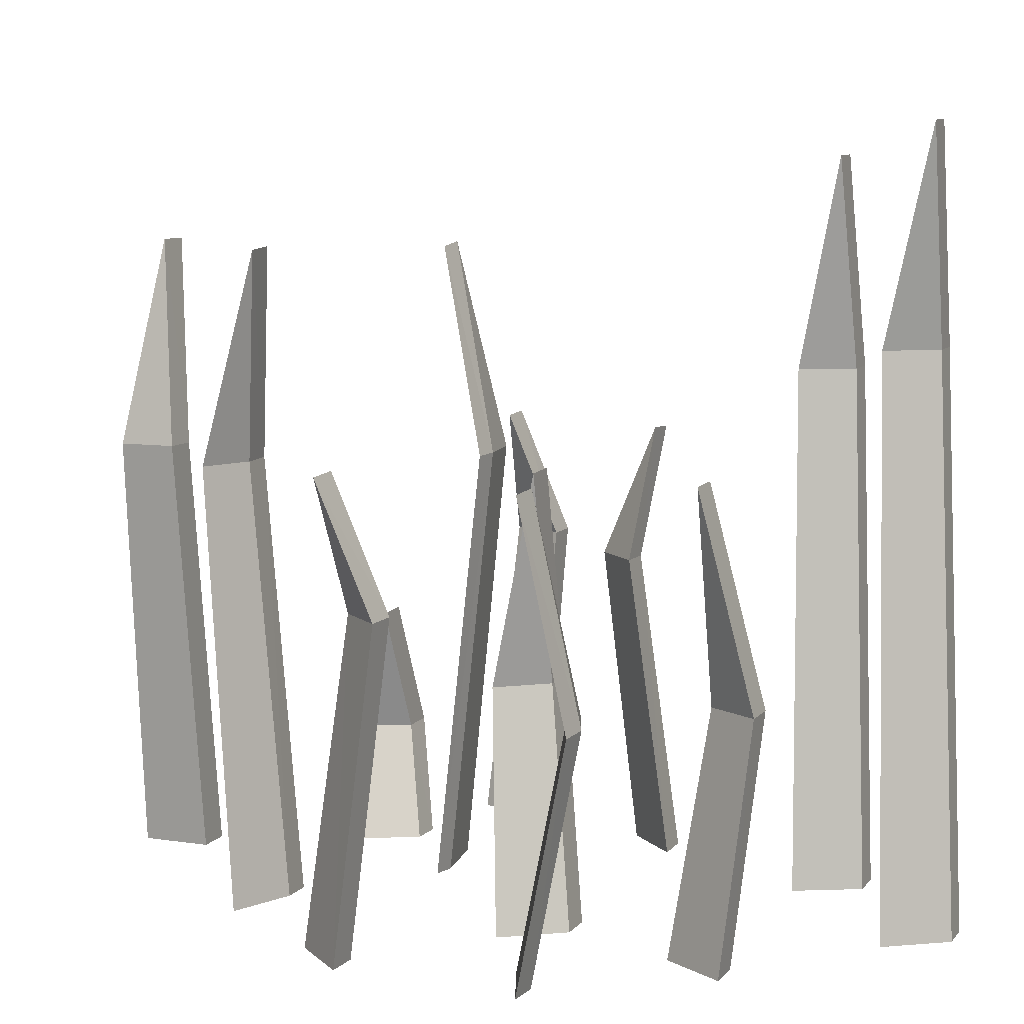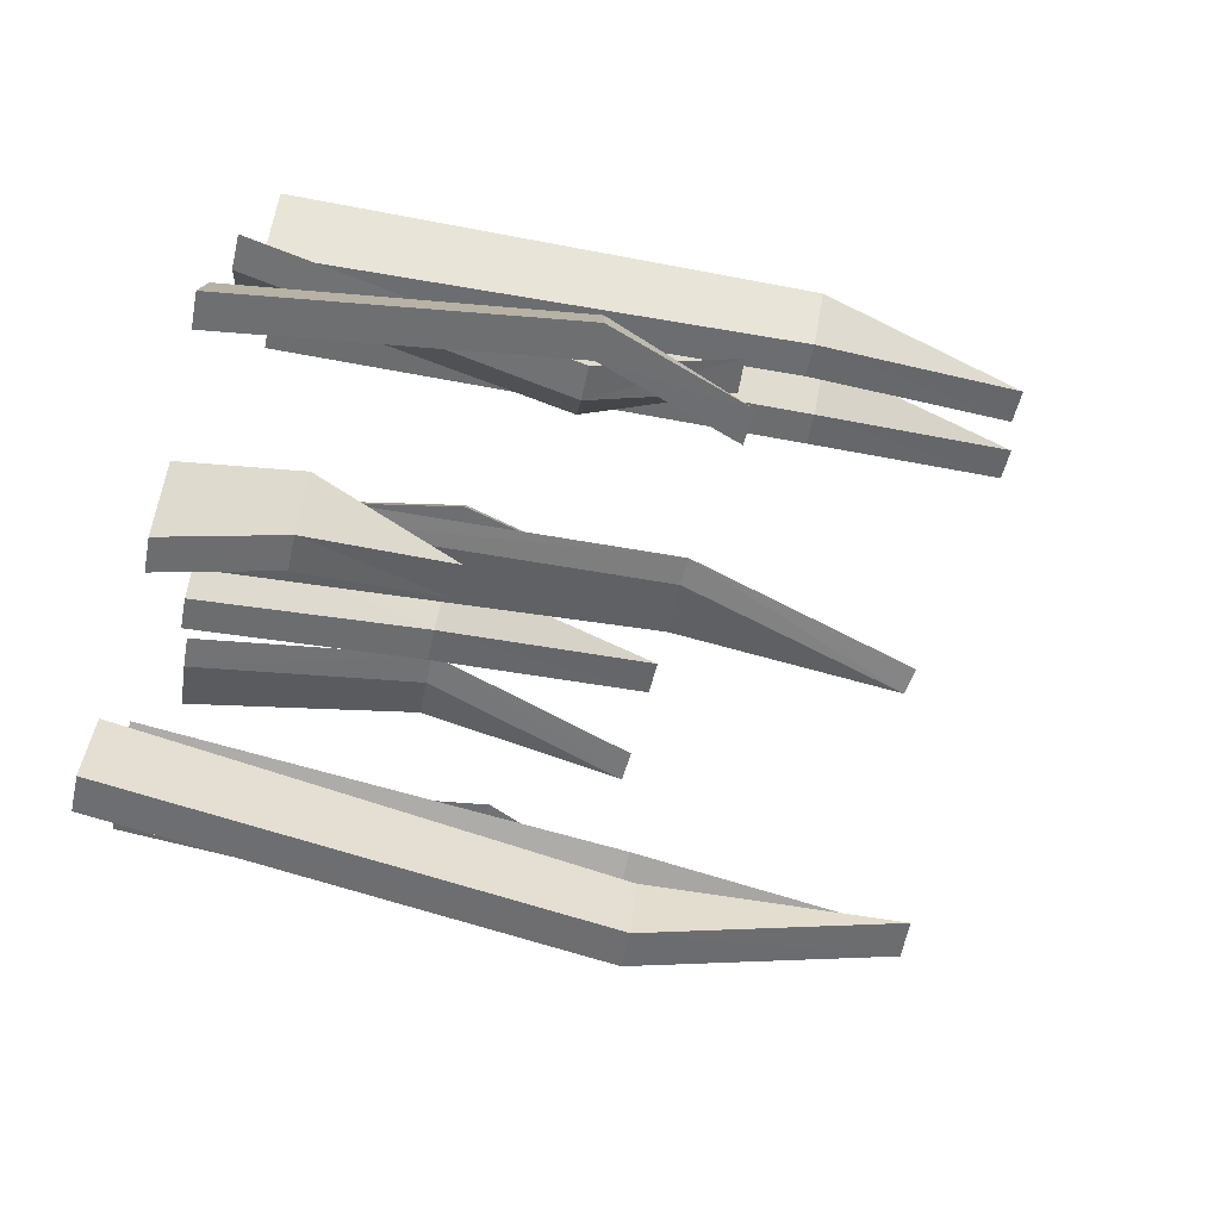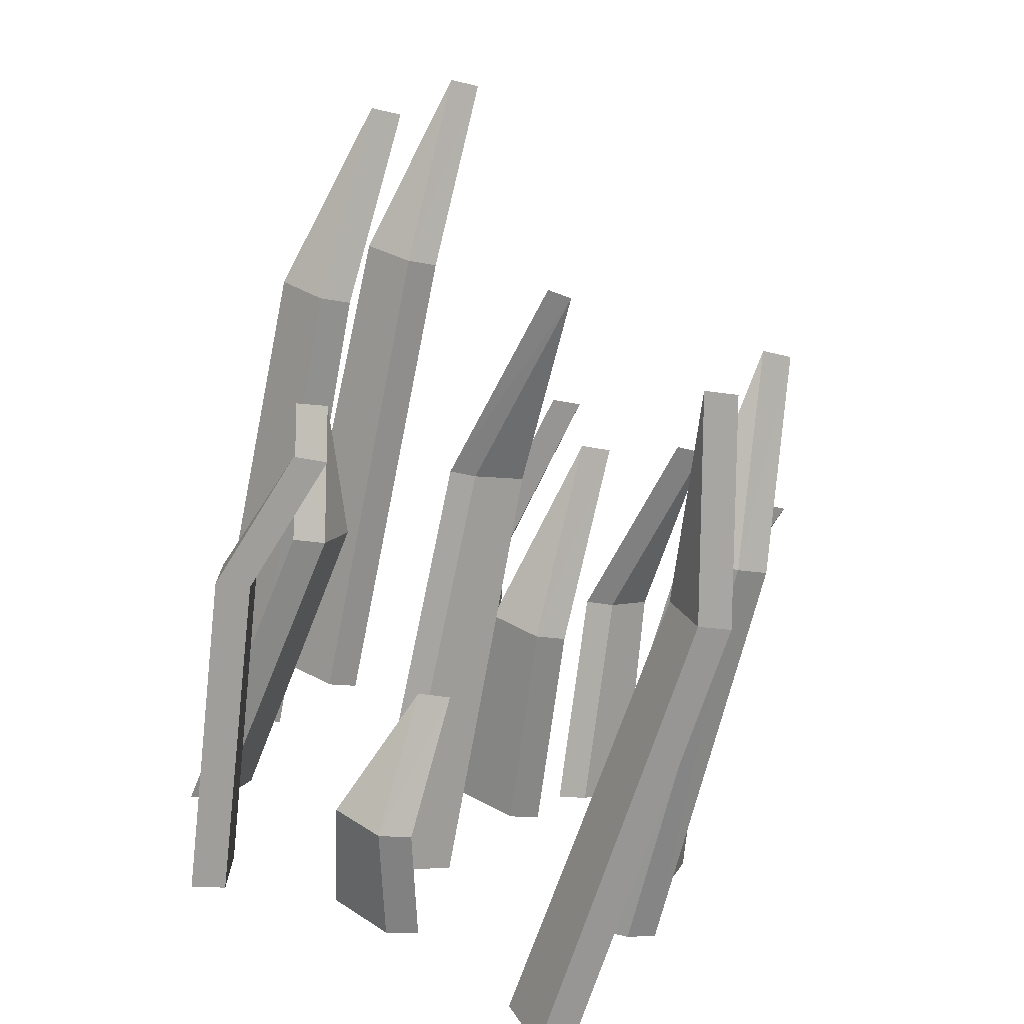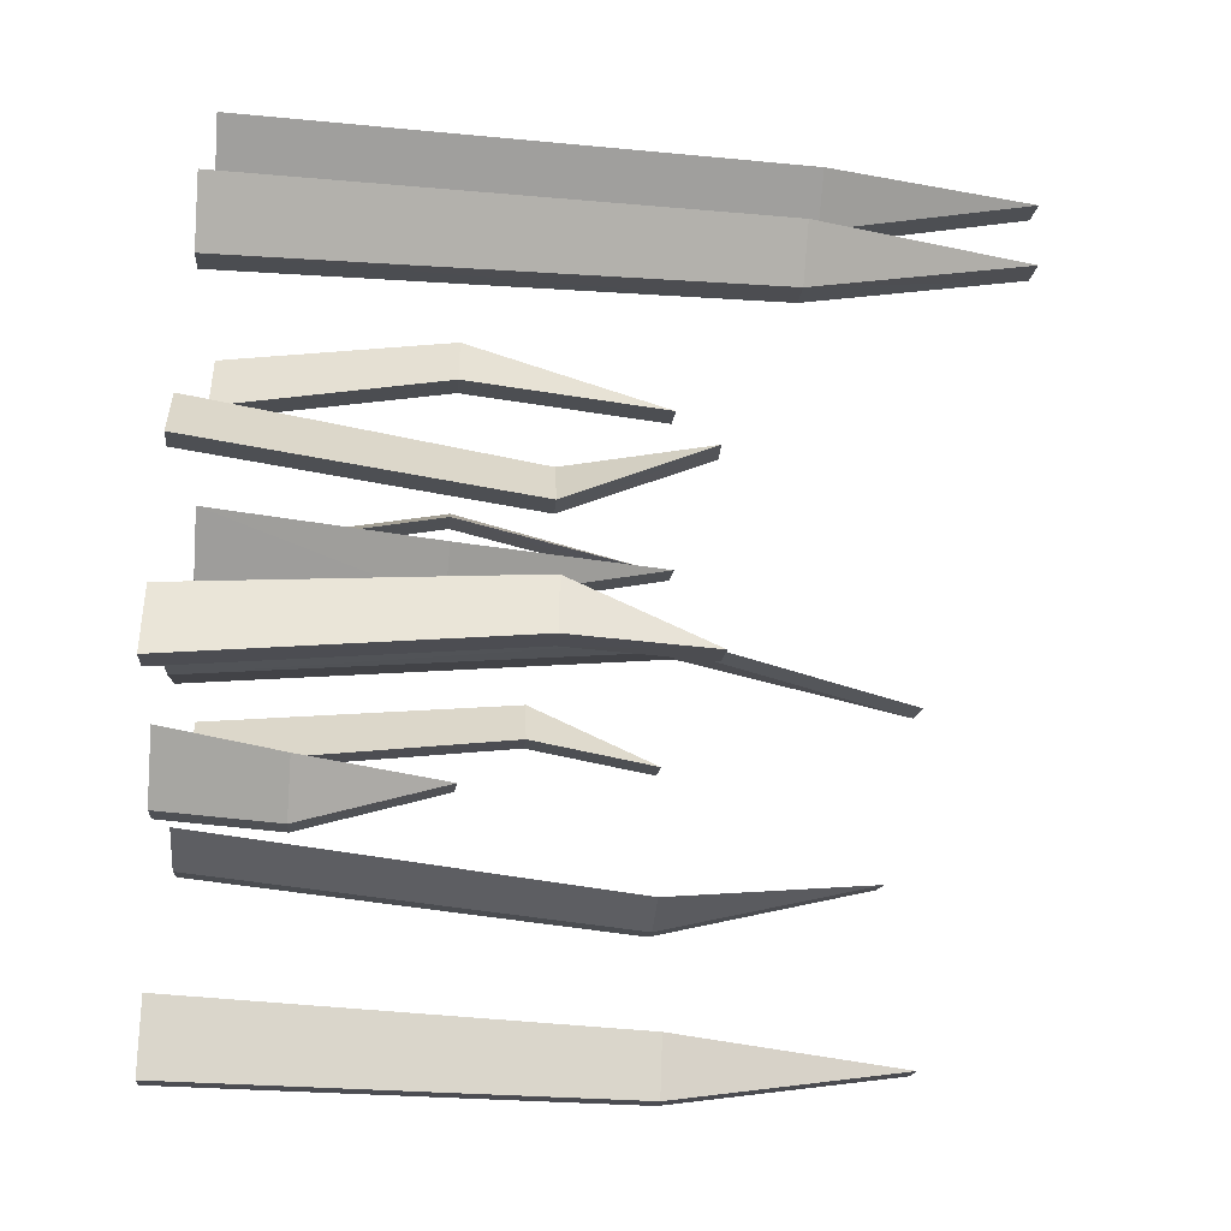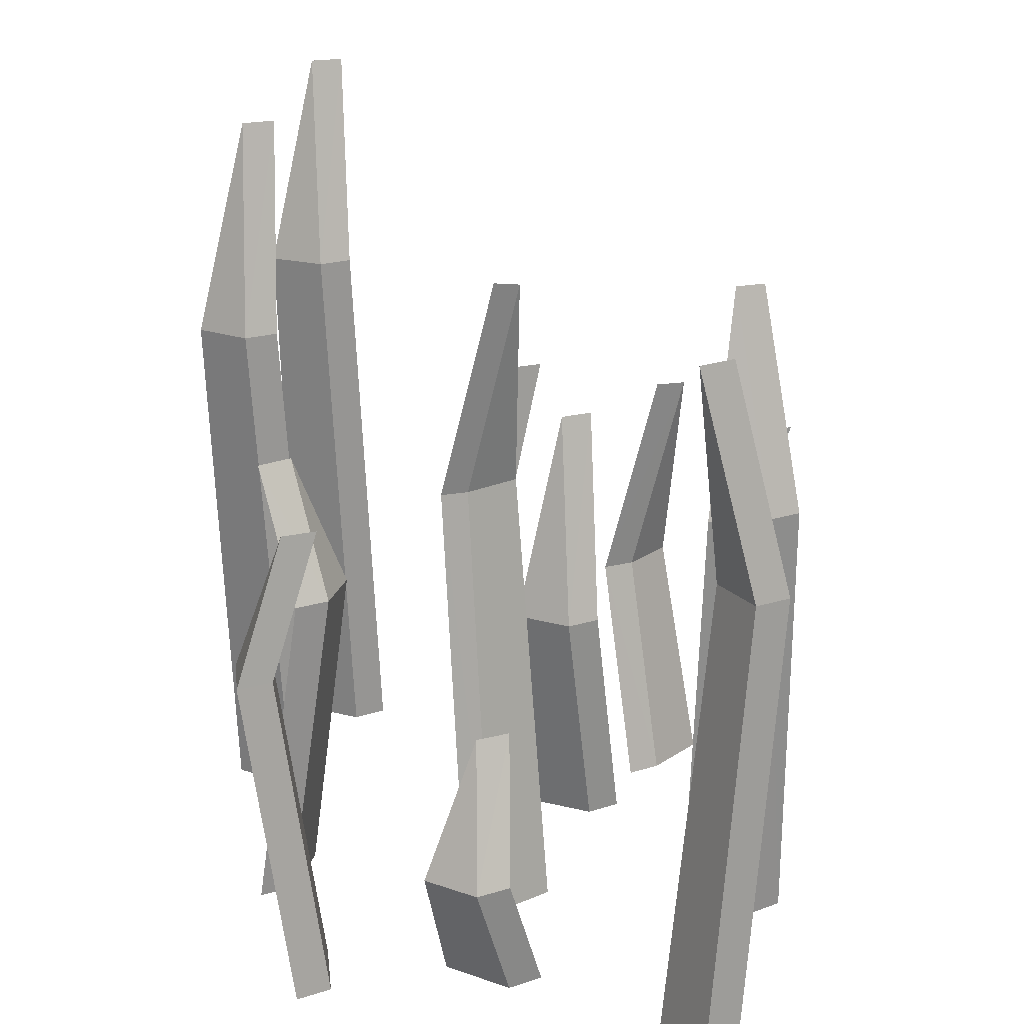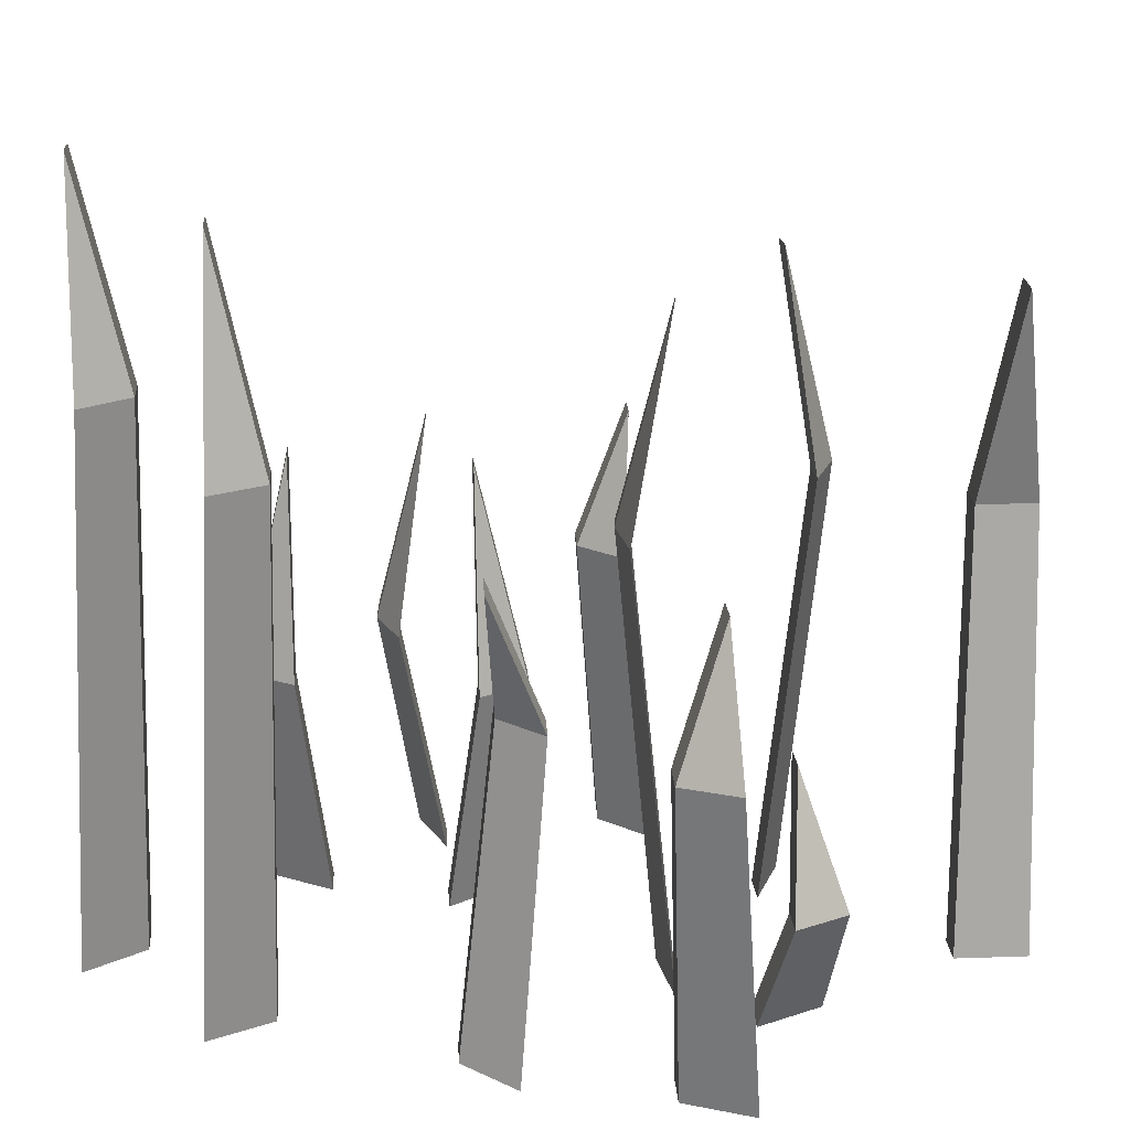
<metadata>
{"format":"obj","ext":"obj","renderer":"f3d","projection":"perspective","resolution":1024,"background":"white","views":[{"elev":8.4,"azim":-44.7,"up":"+Y"},{"elev":-77.6,"azim":77.4,"up":"+Z"},{"elev":-73.2,"azim":165.8,"up":"+Z"},{"elev":-39.4,"azim":85.0,"up":"+Z"},{"elev":20.1,"azim":173.2,"up":"+Y"},{"elev":20.6,"azim":109.4,"up":"+Y"}]}
</metadata>
<code>
o Grass_Short_Plane.002
v -0.1346 0.2244 -0.2373
v -0.1144 -0.005342 -0.2496
v -0.1225 0.2244 -0.2089
v -0.09963 -0.005342 -0.2148
v -0.107 0.3358 -0.2322
v 0.065 0.1616 -0.06157
v 0.08806 -0.005342 -0.05648
v 0.054 0.1616 -0.03268
v 0.0746 -0.005342 -0.02114
v 0.08133 0.2322 -0.03881
v -0.1167 0.2244 -0.1365
v -0.113 -0.005342 -0.1132
v -0.1476 0.2244 -0.136
v -0.1508 -0.005342 -0.1126
v -0.1319 0.3358 -0.1129
v 0.08251 0.2879 0.1557
v 0.07302 -0.005342 0.1773
v 0.05633 0.2879 0.1393
v 0.04099 -0.005342 0.1572
v 0.057 0.3992 0.1673
v 0.1134 0.1616 -0.1367
v 0.09001 -0.005342 -0.1334
v 0.1137 0.1616 -0.1676
v 0.09034 -0.005342 -0.1712
v 0.09017 0.2322 -0.1523
v -0.01795 0.2244 -0.06559
v -0.03324 -0.005342 -0.08358
v 0.008277 0.2244 -0.08194
v -0.001153 -0.005342 -0.1036
v -0.0172 0.3358 -0.09359
v -0.1506 0.1616 -0.001048
v -0.1738 -0.005342 -0.005341
v -0.1406 0.1616 -0.03029
v -0.1616 -0.005342 -0.04113
v -0.1677 0.2322 -0.02323
v -0.0417 0.1182 0.01151
v -0.05115 -0.005342 0.03315
v -0.0679 0.1175 -0.004879
v -0.08322 -0.005342 0.0131
v -0.06719 0.2288 0.02312
v 0.1252 0.2706 0.07129
v 0.1129 -0.005342 0.09147
v 0.1014 0.2706 0.05153
v 0.08385 -0.005342 0.06729
v 0.09839 0.3819 0.07938
v 0.02614 0.05533 -0.1687
v 0.01386 -0.005342 -0.1485
v 0.002364 0.05533 -0.1885
v -0.01523 -0.005342 -0.1727
v -0.000681 0.1259 -0.1606
v -0.1231 0.1182 0.1009
v -0.1419 -0.005342 0.0866
v -0.101 0.1182 0.07925
v -0.1149 -0.005342 0.06014
v -0.1284 0.2295 0.07337
v -0.03058 0.1182 0.1346
v -0.05419 -0.005342 0.1344
v -0.02584 0.1182 0.1041
v -0.04839 -0.005342 0.09706
v -0.05129 0.2295 0.1157
v -0.1174 0.2243 -0.2446
v -0.09725 -0.005125 -0.2569
v -0.1053 0.2243 -0.2162
v -0.08244 -0.005125 -0.2221
v -0.08988 0.3353 -0.2395
v 0.08218 0.1615 -0.06856
v 0.1052 -0.004931 -0.06346
v 0.07116 0.1613 -0.03967
v 0.09174 -0.004931 -0.02812
v 0.09831 0.2312 -0.04572
v -0.1329 0.2241 -0.1289
v -0.129 -0.004795 -0.1056
v -0.1638 0.2242 -0.1284
v -0.1669 -0.004795 -0.105
v -0.1478 0.3346 -0.1054
v 0.06547 0.2878 0.1632
v 0.05599 -0.005078 0.1848
v 0.03929 0.2878 0.1468
v 0.02395 -0.005078 0.1647
v 0.04002 0.3987 0.1747
v 0.09618 0.1615 -0.1295
v 0.07281 -0.005017 -0.1262
v 0.09646 0.1614 -0.1604
v 0.07315 -0.005017 -0.1641
v 0.07308 0.2314 -0.1452
v -0.03187 0.224 -0.06128
v -0.04699 -0.004266 -0.07933
v -0.005607 0.2238 -0.07765
v -0.01489 -0.004266 -0.09935
v -0.03033 0.3336 -0.08953
v -0.1678 0.1615 0.005973
v -0.191 -0.004943 0.001667
v -0.1578 0.1613 -0.02328
v -0.1788 -0.004943 -0.03412
v -0.1847 0.2313 -0.01629
v -0.05874 0.118 0.01899
v -0.06819 -0.005078 0.04062
v -0.08495 0.1174 0.0026
v -0.1003 -0.005078 0.02057
v -0.08417 0.2283 0.03058
v 0.1081 0.2705 0.07873
v 0.09585 -0.005098 0.0989
v 0.08434 0.2705 0.05898
v 0.06676 -0.005098 0.07473
v 0.08135 0.3814 0.0868
v 0.009045 0.05516 -0.1613
v -0.003211 -0.005007 -0.1411
v -0.01473 0.05526 -0.181
v -0.0323 -0.005007 -0.1653
v -0.01765 0.1252 -0.1532
v -0.1398 0.118 0.1072
v -0.1585 -0.004776 0.09286
v -0.1177 0.1178 0.08553
v -0.1315 -0.004776 0.0664
v -0.1448 0.2284 0.07955
v -0.04779 0.1181 0.1417
v -0.07139 -0.005087 0.1415
v -0.04305 0.118 0.1112
v -0.06559 -0.005087 0.1042
v -0.06845 0.229 0.1228
f 2 3 1
f 1 3 5
f 7 8 6
f 6 8 10
f 12 13 11
f 11 13 15
f 17 18 16
f 16 18 20
f 22 23 21
f 21 23 25
f 27 28 26
f 26 28 30
f 32 33 31
f 31 33 35
f 37 38 36
f 36 38 40
f 42 43 41
f 41 43 45
f 47 48 46
f 46 48 50
f 52 53 51
f 51 53 55
f 57 58 56
f 56 58 60
f 63 62 61
f 61 65 63
f 68 67 66
f 66 70 68
f 71 74 72
f 71 75 73
f 76 79 77
f 76 80 78
f 83 82 81
f 81 85 83
f 88 87 86
f 86 90 88
f 93 92 91
f 91 95 93
f 98 97 96
f 96 100 98
f 101 104 102
f 101 105 103
f 106 109 107
f 106 110 108
f 113 112 111
f 111 115 113
f 118 117 116
f 116 120 118
f 2 61 62
f 4 62 64
f 4 63 3
f 5 61 1
f 5 63 65
f 7 66 67
f 7 69 9
f 9 68 8
f 6 70 66
f 10 68 70
f 11 72 12
f 14 72 74
f 13 74 73
f 11 75 71
f 13 75 15
f 17 76 77
f 19 77 79
f 19 78 18
f 20 76 16
f 18 80 20
f 22 81 82
f 22 84 24
f 24 83 23
f 25 81 21
f 25 83 85
f 26 87 27
f 27 89 29
f 28 89 88
f 26 90 86
f 28 90 30
f 32 91 92
f 32 94 34
f 34 93 33
f 31 95 91
f 35 93 95
f 37 96 97
f 39 97 99
f 39 98 38
f 40 96 36
f 38 100 40
f 42 101 102
f 44 102 104
f 44 103 43
f 45 101 41
f 43 105 45
f 47 106 107
f 49 107 109
f 49 108 48
f 50 106 46
f 48 110 50
f 52 111 112
f 52 114 54
f 53 114 113
f 51 115 111
f 53 115 55
f 57 116 117
f 57 119 59
f 59 118 58
f 56 120 116
f 60 118 120
f 2 4 3
f 7 9 8
f 12 14 13
f 17 19 18
f 22 24 23
f 27 29 28
f 32 34 33
f 37 39 38
f 42 44 43
f 47 49 48
f 52 54 53
f 57 59 58
f 63 64 62
f 68 69 67
f 71 73 74
f 76 78 79
f 83 84 82
f 88 89 87
f 93 94 92
f 98 99 97
f 101 103 104
f 106 108 109
f 113 114 112
f 118 119 117
f 2 1 61
f 4 2 62
f 4 64 63
f 5 65 61
f 5 3 63
f 7 6 66
f 7 67 69
f 9 69 68
f 6 10 70
f 10 8 68
f 11 71 72
f 14 12 72
f 13 14 74
f 11 15 75
f 13 73 75
f 17 16 76
f 19 17 77
f 19 79 78
f 20 80 76
f 18 78 80
f 22 21 81
f 22 82 84
f 24 84 83
f 25 85 81
f 25 23 83
f 26 86 87
f 27 87 89
f 28 29 89
f 26 30 90
f 28 88 90
f 32 31 91
f 32 92 94
f 34 94 93
f 31 35 95
f 35 33 93
f 37 36 96
f 39 37 97
f 39 99 98
f 40 100 96
f 38 98 100
f 42 41 101
f 44 42 102
f 44 104 103
f 45 105 101
f 43 103 105
f 47 46 106
f 49 47 107
f 49 109 108
f 50 110 106
f 48 108 110
f 52 51 111
f 52 112 114
f 53 54 114
f 51 55 115
f 53 113 115
f 57 56 116
f 57 117 119
f 59 119 118
f 56 60 120
f 60 58 118

</code>
